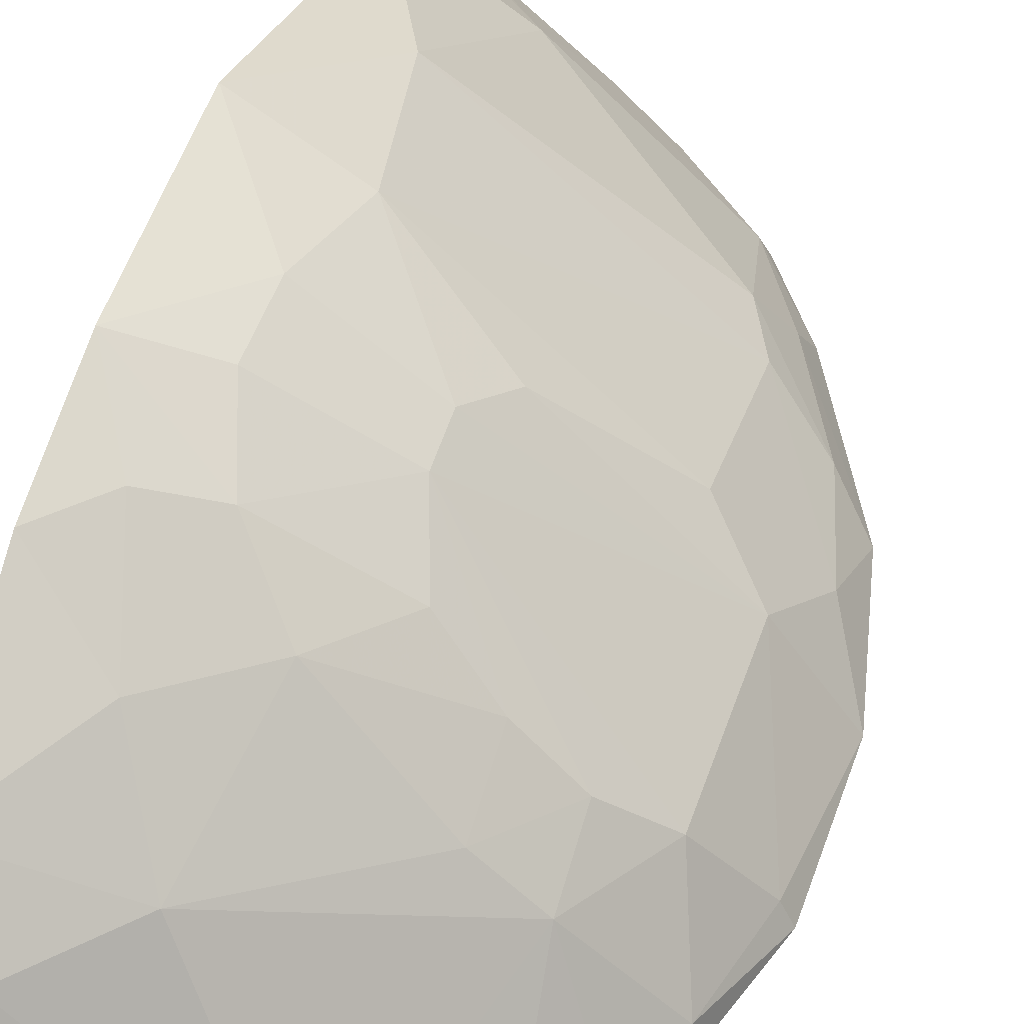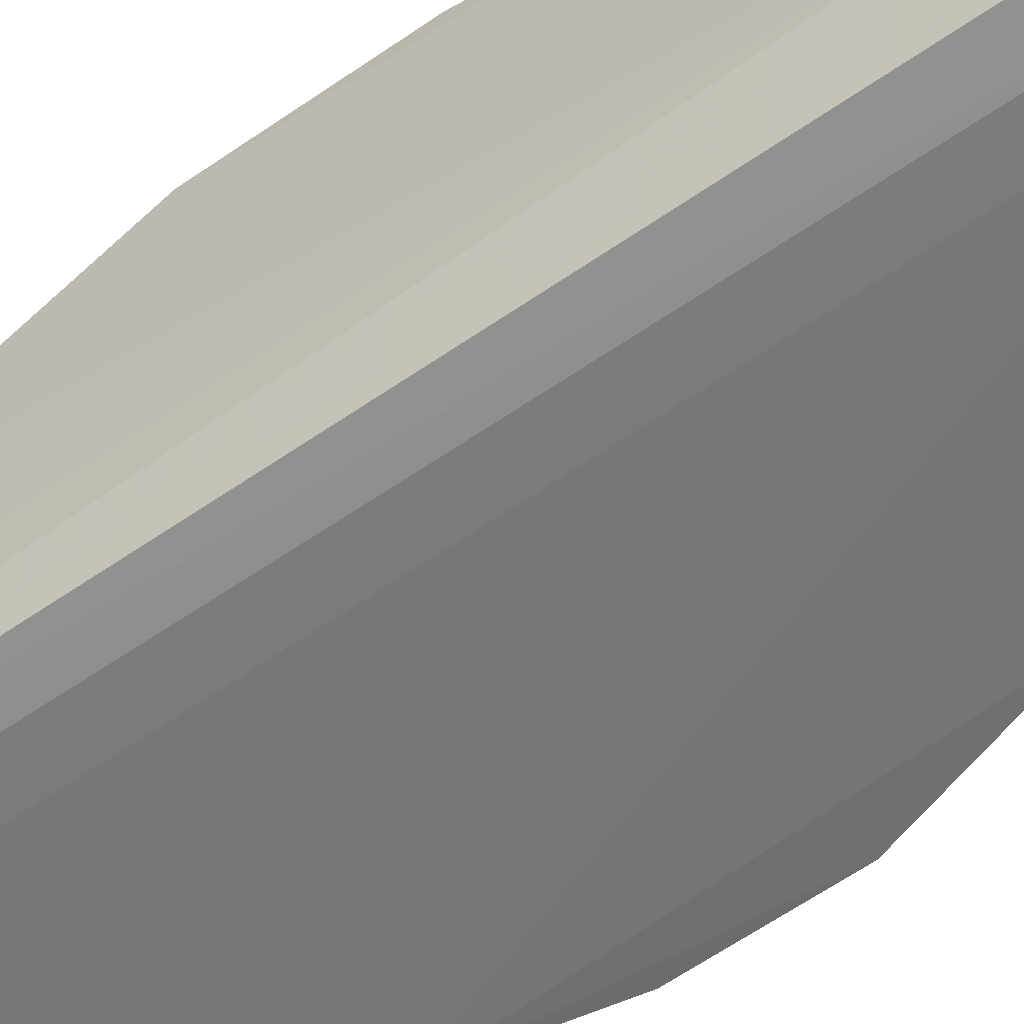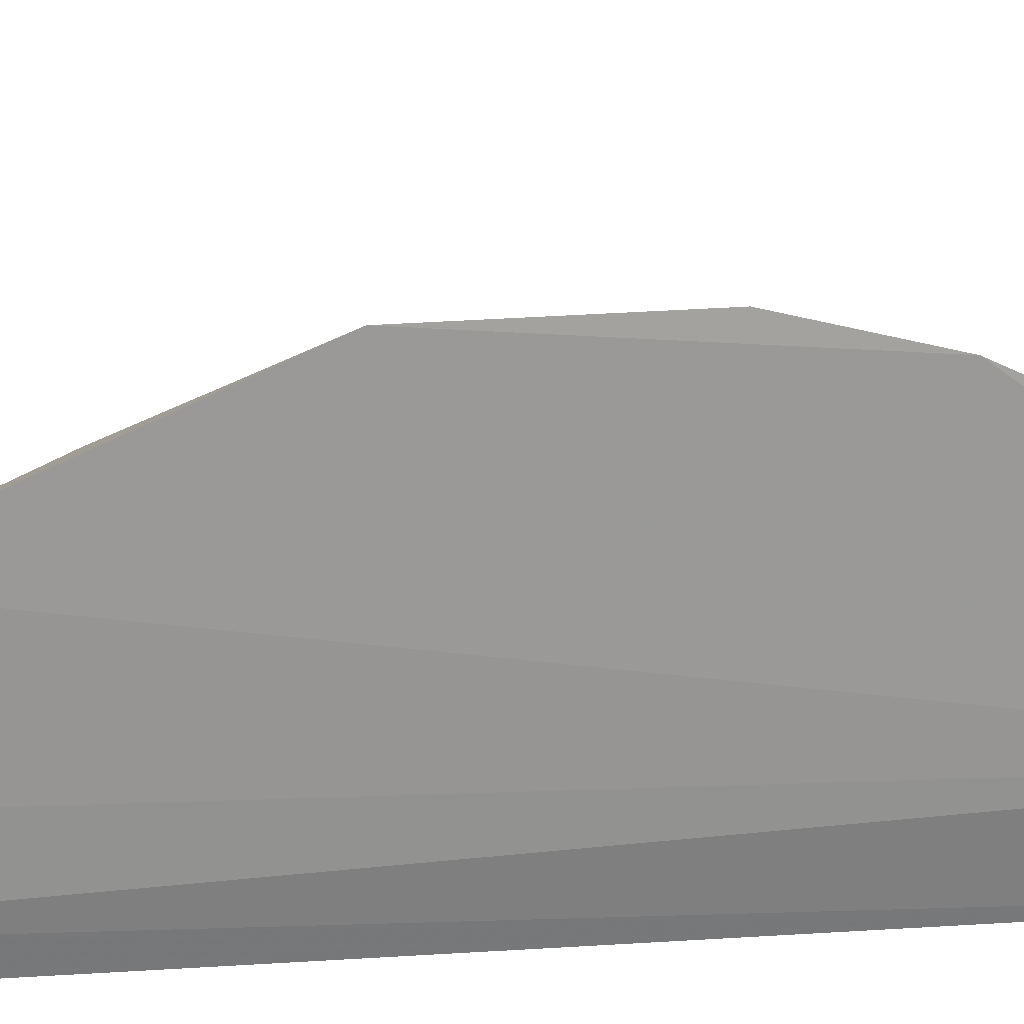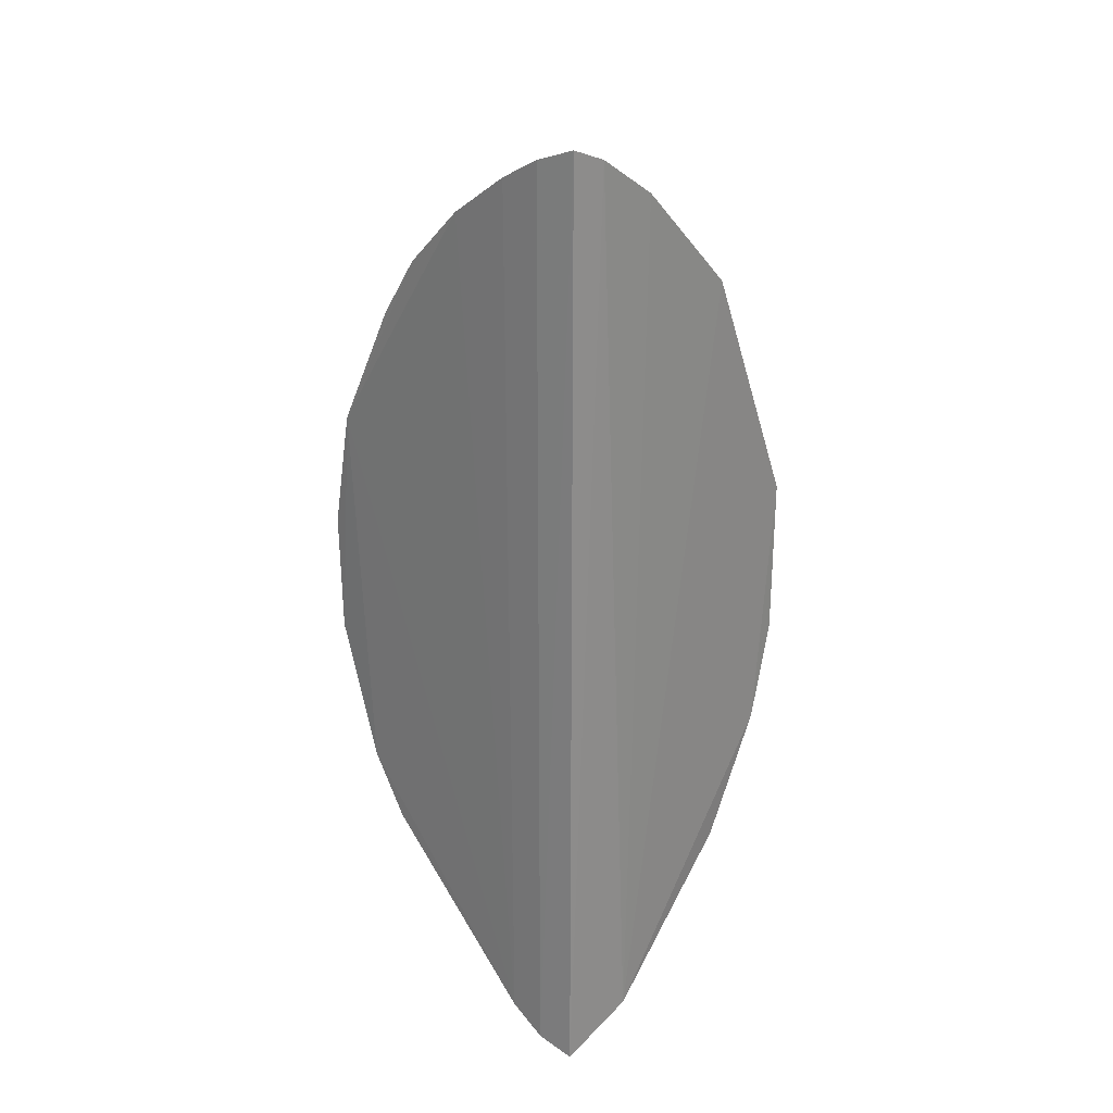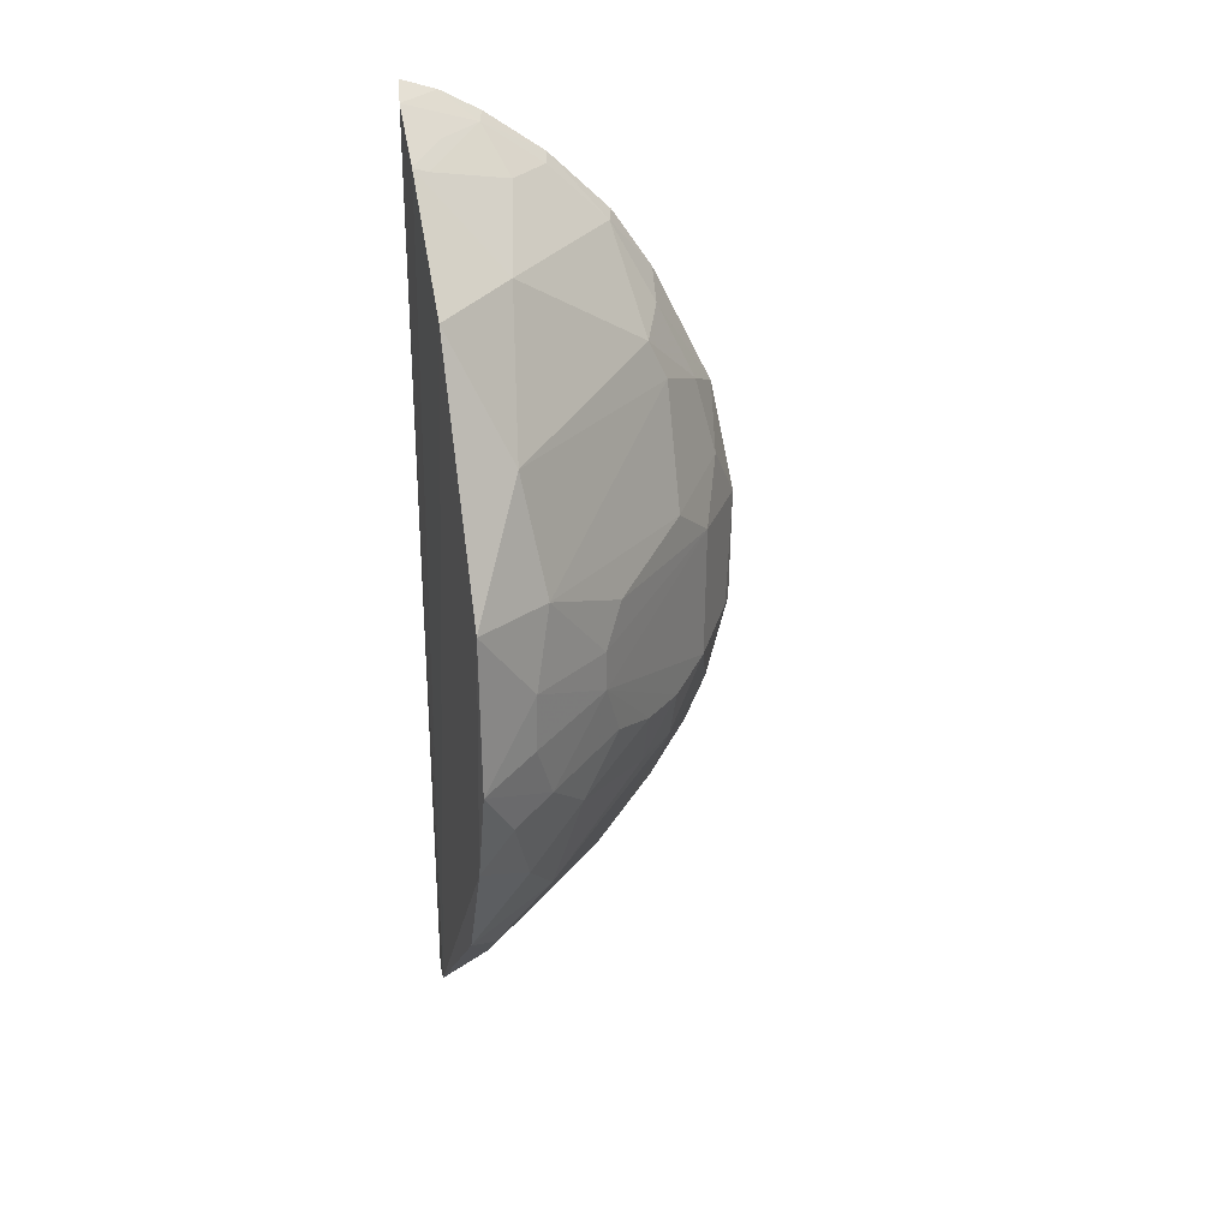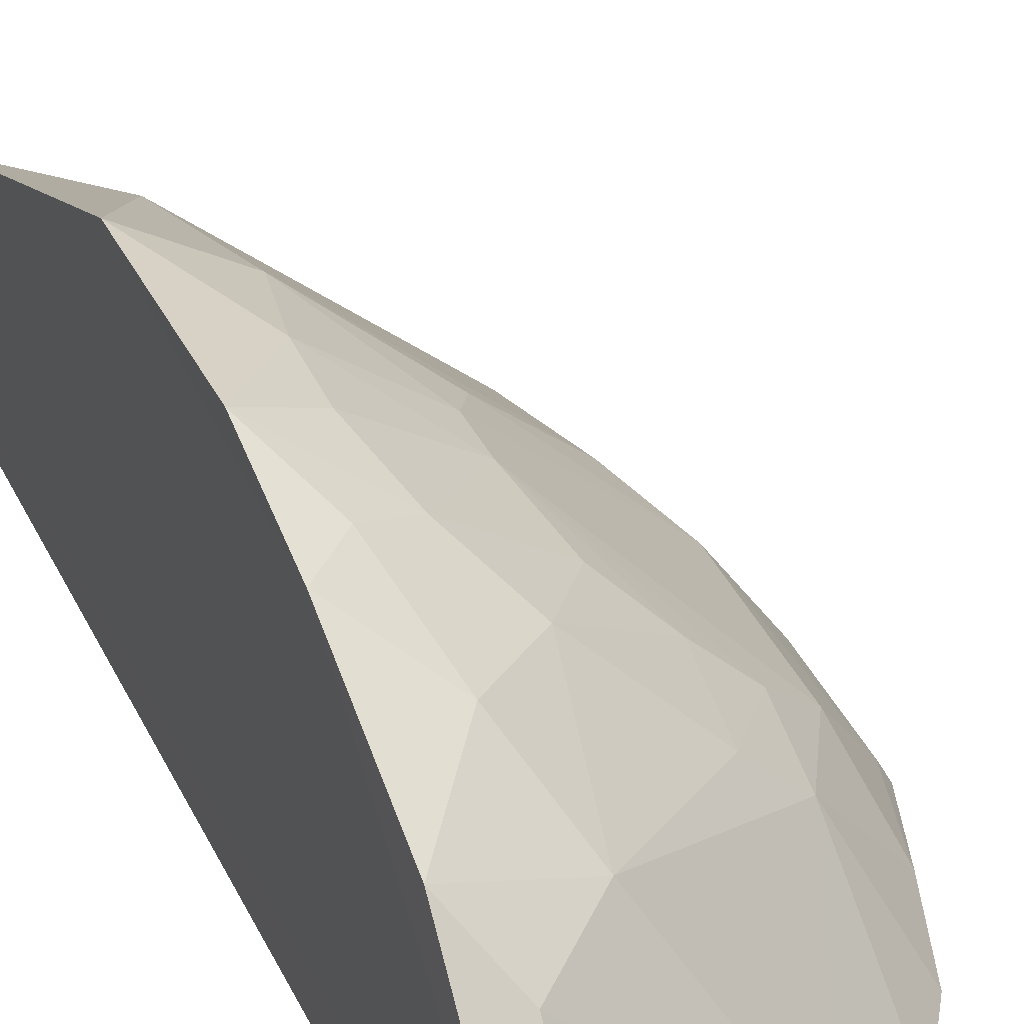
<metadata>
{"format":"obj","ext":"obj","renderer":"f3d","projection":"perspective","resolution":1024,"background":"white","views":[{"elev":48.6,"azim":-162.8,"up":"+Y"},{"elev":-56.7,"azim":126.4,"up":"+Y"},{"elev":22.2,"azim":83.3,"up":"+Y"},{"elev":25.8,"azim":43.3,"up":"+Z"},{"elev":27.9,"azim":164.4,"up":"+Z"},{"elev":36.2,"azim":157.4,"up":"+Y"}]}
</metadata>
<code>
v -0.2184 0.2269 0.3444
v -0.2189 0.2269 -0.3483
v -0.2113 0.2784 -0.3218
v -0.2127 0.4423 0.05571
v -0.4511 0.2212 0.02737
v -0.2125 0.2927 0.306
v -0.2141 0.2496 0.3351
v -0.2699 0.2198 -0.3223
v -0.2966 0.3768 -0.1168
v -0.2115 0.3668 0.2313
v -0.3593 0.2209 0.2464
v -0.2441 0.221 -0.3389
v -0.3272 0.3627 0.02609
v -0.2127 0.4247 -0.1313
v -0.4174 0.2201 -0.161
v -0.3126 0.2305 0.2838
v -0.2443 0.2214 0.3351
v -0.2416 0.2357 -0.3326
v -0.4132 0.2762 -0.07364
v -0.2538 0.4216 -0.04432
v -0.3838 0.275 0.1423
v -0.2386 0.3465 -0.2449
v -0.4328 0.2197 0.1146
v -0.268 0.3202 0.2393
v -0.3158 0.2199 0.2887
v -0.2692 0.231 0.3147
v -0.2278 0.2489 -0.3322
v -0.3127 0.3778 -0.03204
v -0.4145 0.2754 0.02612
v -0.4495 0.2212 -0.06005
v -0.3842 0.289 -0.1283
v -0.2671 0.4084 0.05534
v -0.2379 0.4213 -0.1024
v -0.2139 0.3811 -0.2192
v -0.3404 0.2458 -0.2446
v -0.2651 0.2744 -0.2892
v -0.3844 0.2457 0.1863
v -0.2833 0.2586 0.2841
v -0.3548 0.2333 0.2428
v -0.2727 0.2202 0.3192
v -0.2381 0.2596 0.3137
v -0.356 0.332 -0.0866
v -0.268 0.4061 -0.08731
v -0.4434 0.233 -0.05912
v -0.3123 0.3781 -0.00302
v -0.3855 0.3023 0.05281
v -0.4292 0.2449 0.0696
v -0.4289 0.2337 -0.1167
v -0.2807 0.3474 -0.2009
v -0.2547 0.422 -0.002273
v -0.2527 0.3915 0.1411
v -0.2548 0.3907 -0.1591
v -0.2135 0.4431 -0.06034
v -0.2379 0.3193 -0.2723
v -0.3904 0.2202 -0.2054
v -0.2811 0.2613 -0.2869
v -0.2245 0.2749 -0.3167
v -0.3883 0.2211 0.2038
v -0.4134 0.2444 0.1281
v -0.3698 0.2763 0.1713
v -0.2237 0.2888 0.3015
v -0.3848 0.3037 -0.08804
v -0.3553 0.3172 -0.1296
v -0.326 0.3619 -0.07376
f 7 1 2
f 7 2 3
f 7 3 6
f 10 6 3
f 12 2 1
f 14 10 3
f 14 4 10
f 17 1 7
f 17 12 1
f 17 8 12
f 18 12 8
f 18 2 12
f 23 15 8
f 24 6 10
f 25 11 23
f 25 23 8
f 26 17 7
f 26 16 25
f 27 3 2
f 27 2 18
f 29 28 19
f 30 23 5
f 30 15 23
f 34 14 3
f 38 16 26
f 39 38 24
f 39 16 38
f 39 25 16
f 39 11 25
f 40 25 8
f 40 8 17
f 40 26 25
f 40 17 26
f 41 26 7
f 41 7 6
f 43 28 20
f 44 29 19
f 44 5 29
f 44 30 5
f 45 29 13
f 45 28 29
f 45 13 32
f 46 13 29
f 46 32 13
f 46 21 32
f 47 46 29
f 47 21 46
f 47 29 5
f 47 5 23
f 48 31 15
f 48 19 31
f 48 44 19
f 48 15 30
f 48 30 44
f 49 35 31
f 49 22 35
f 49 34 22
f 50 32 4
f 50 45 32
f 50 20 28
f 50 28 45
f 51 10 4
f 51 4 32
f 51 24 10
f 51 32 21
f 52 33 14
f 52 43 33
f 52 9 43
f 52 49 9
f 52 14 34
f 52 34 49
f 53 4 14
f 53 14 33
f 53 50 4
f 53 20 50
f 53 43 20
f 53 33 43
f 54 34 3
f 54 22 34
f 54 35 22
f 55 35 8
f 55 8 15
f 55 15 31
f 55 31 35
f 56 36 18
f 56 18 8
f 56 8 35
f 56 54 36
f 56 35 54
f 57 27 18
f 57 18 36
f 57 3 27
f 57 54 3
f 57 36 54
f 58 37 23
f 58 23 11
f 58 39 37
f 58 11 39
f 59 23 37
f 59 47 23
f 59 21 47
f 60 59 37
f 60 21 59
f 60 51 21
f 60 24 51
f 60 39 24
f 60 37 39
f 61 6 24
f 61 24 38
f 61 38 26
f 61 41 6
f 61 26 41
f 62 19 28
f 62 28 42
f 62 31 19
f 63 42 9
f 63 62 42
f 63 31 62
f 63 49 31
f 63 9 49
f 64 42 28
f 64 28 43
f 64 43 9
f 64 9 42

</code>
